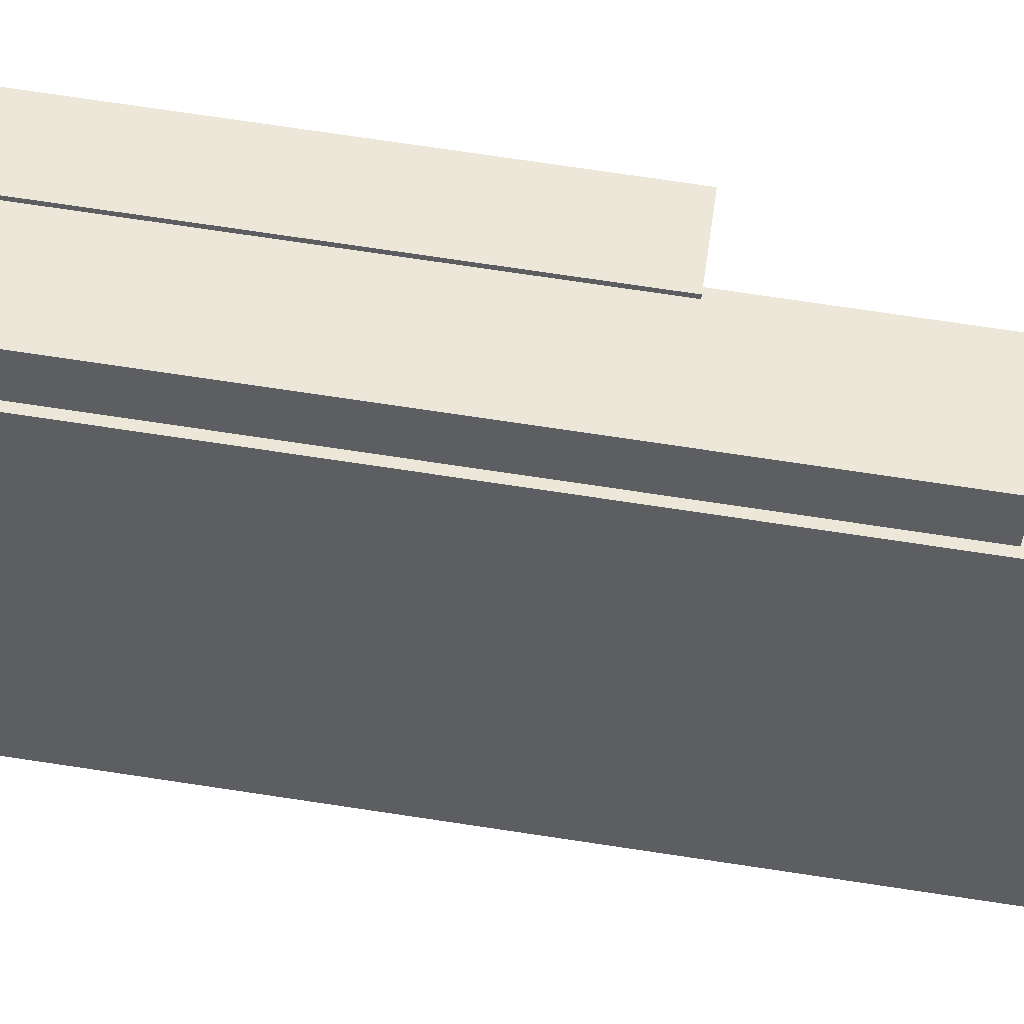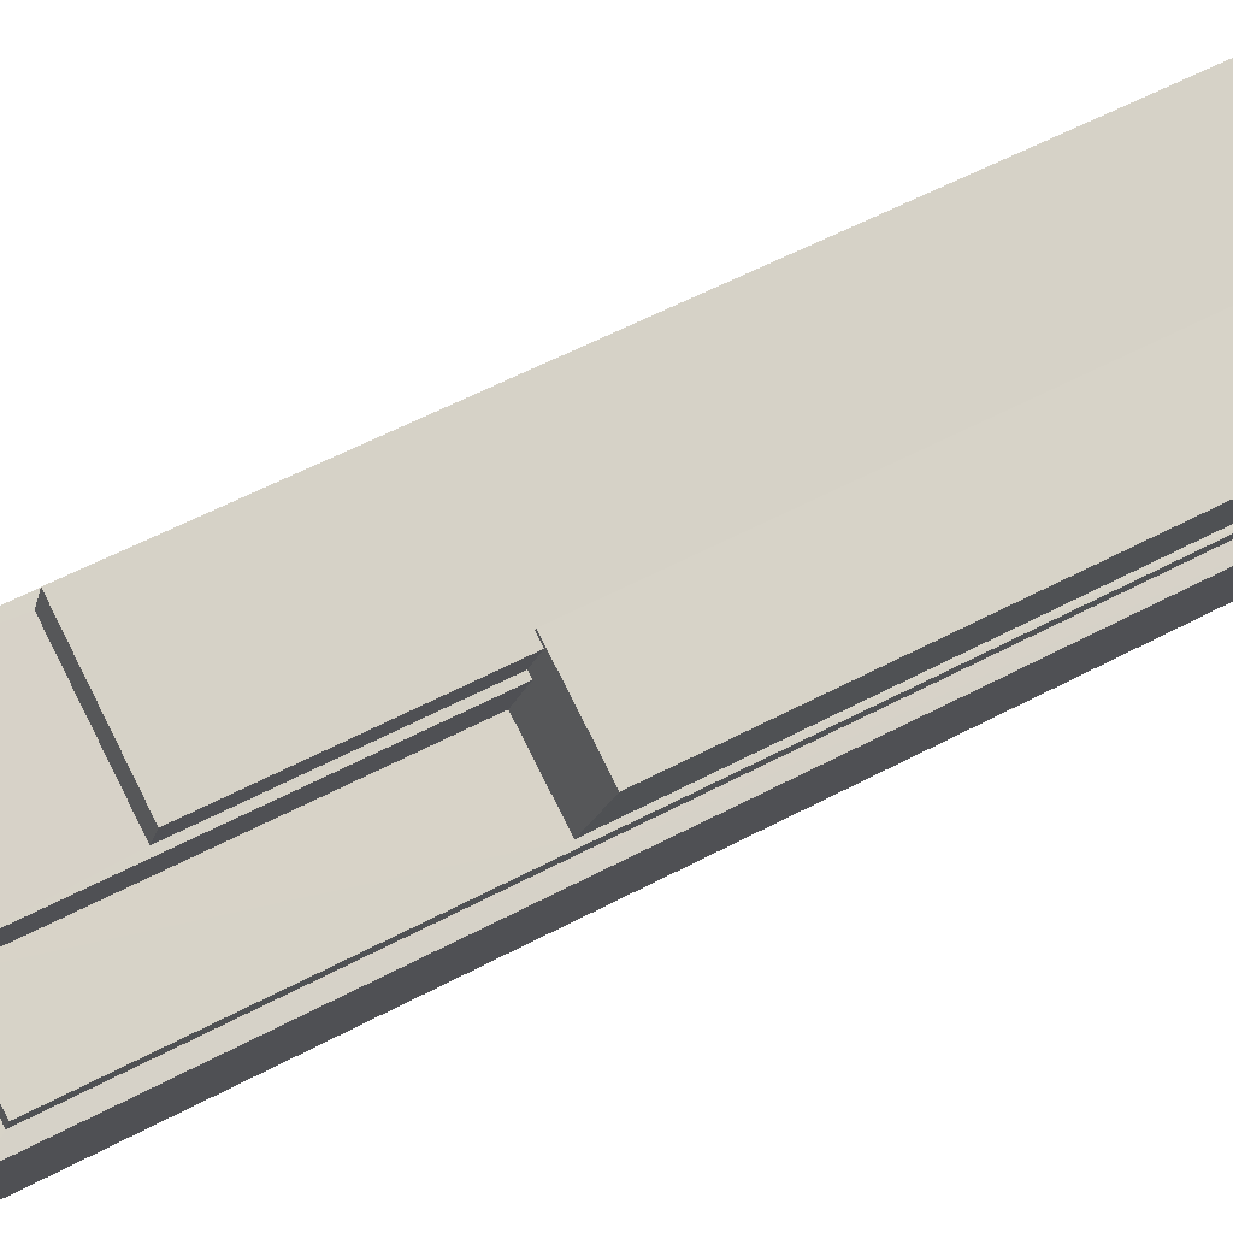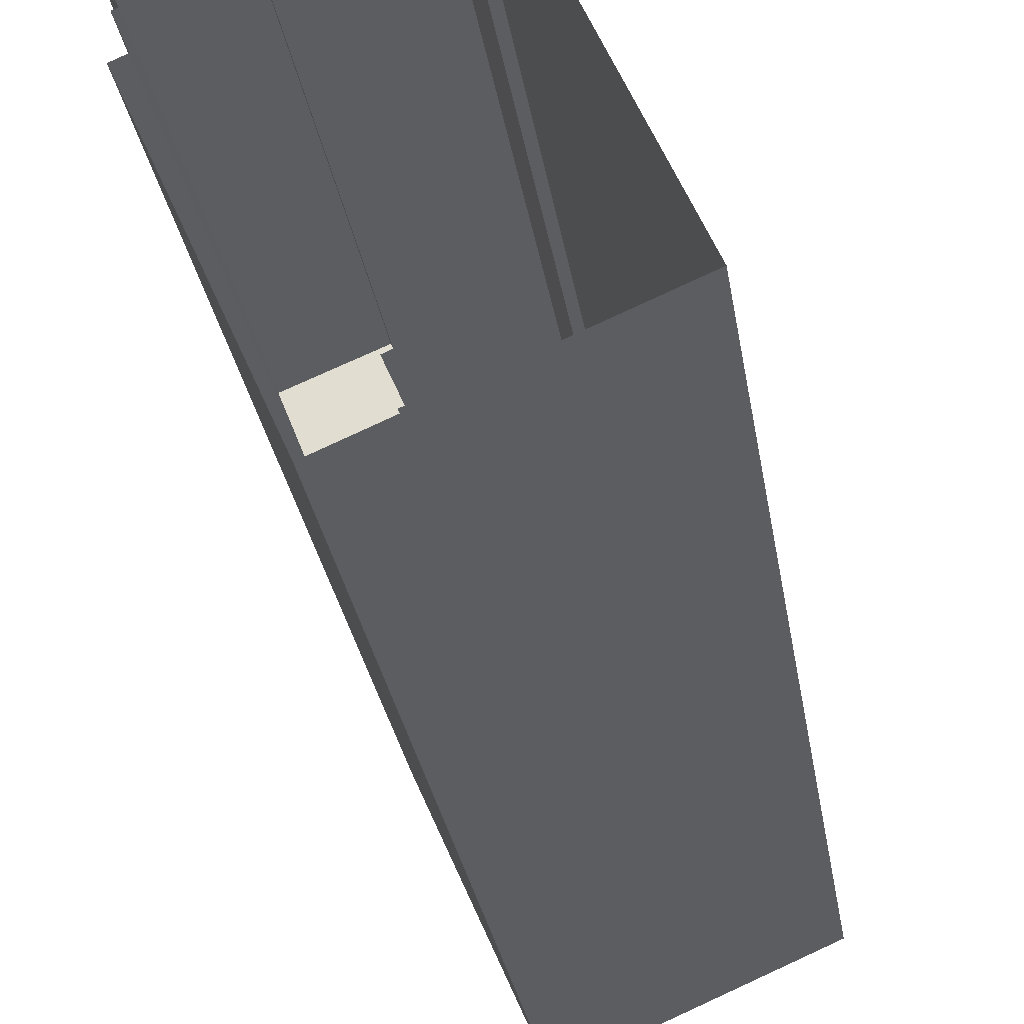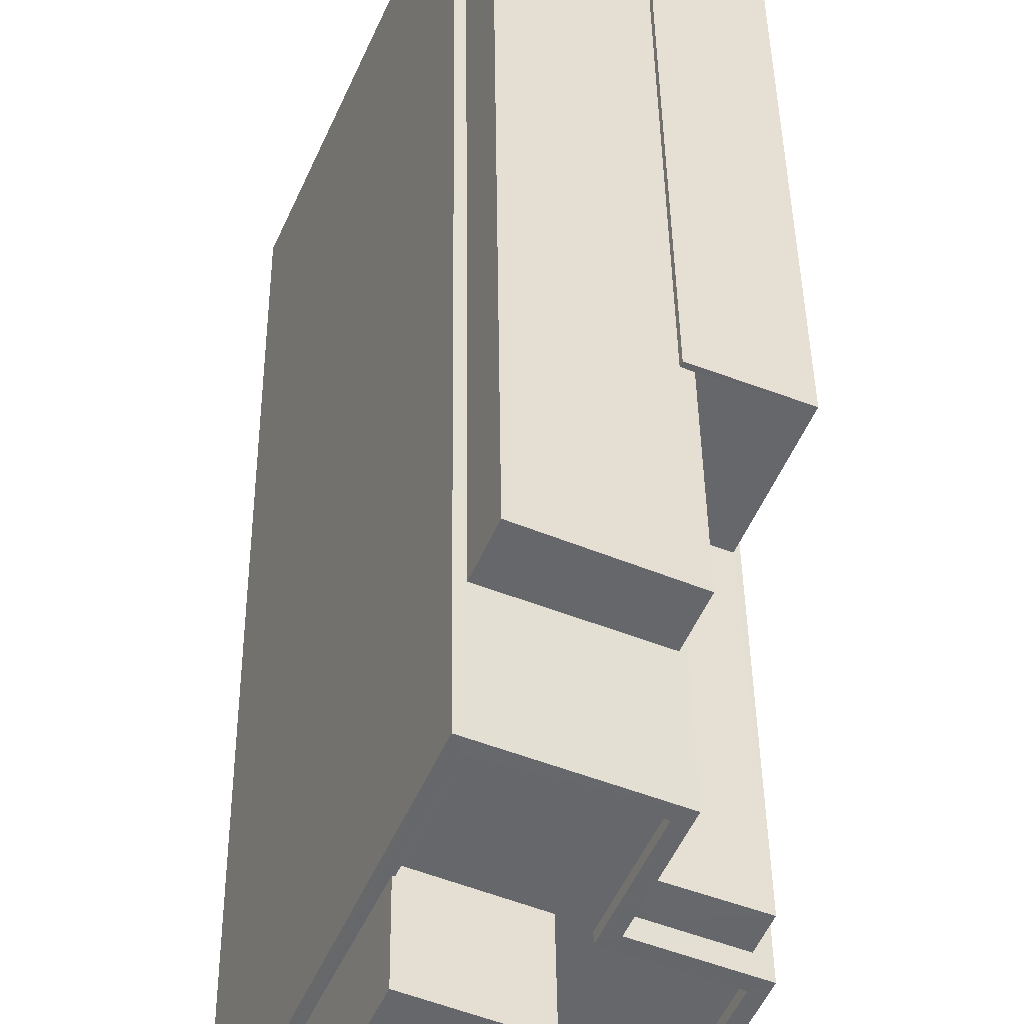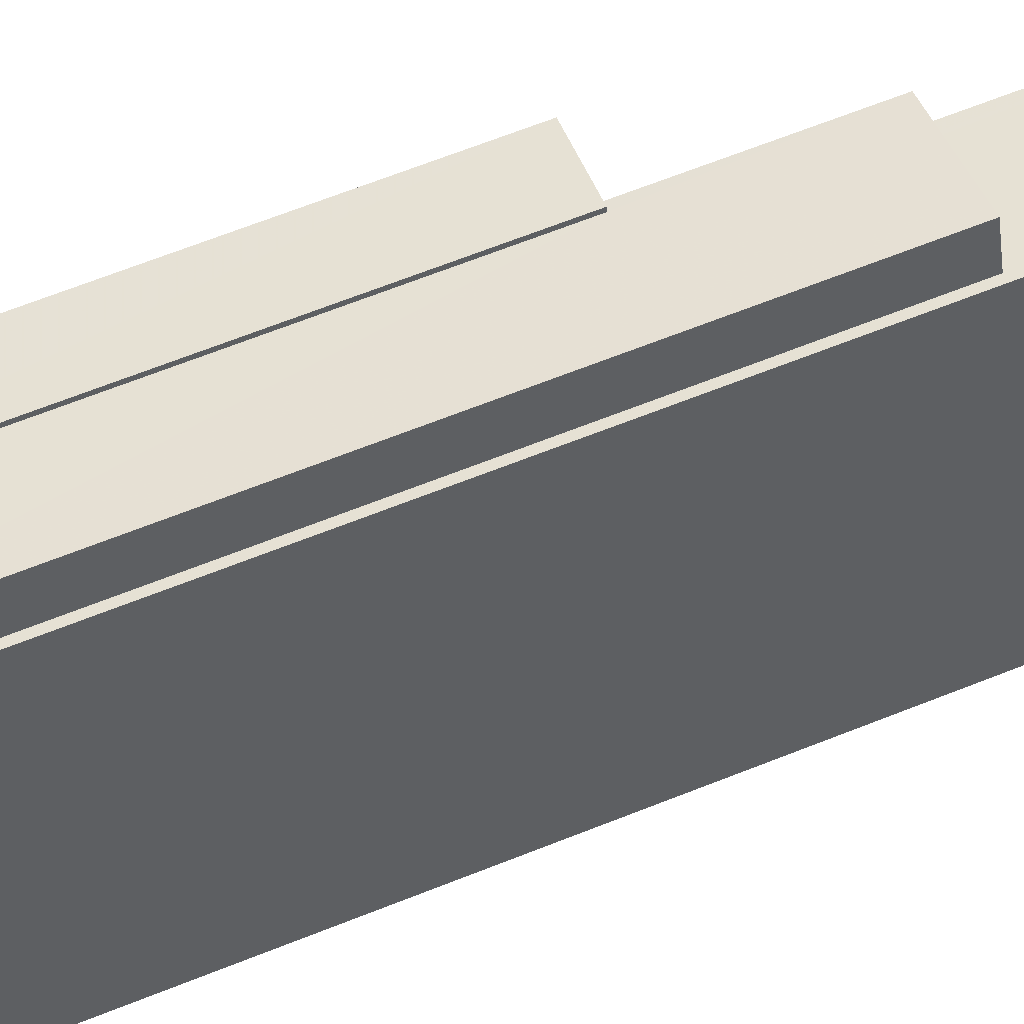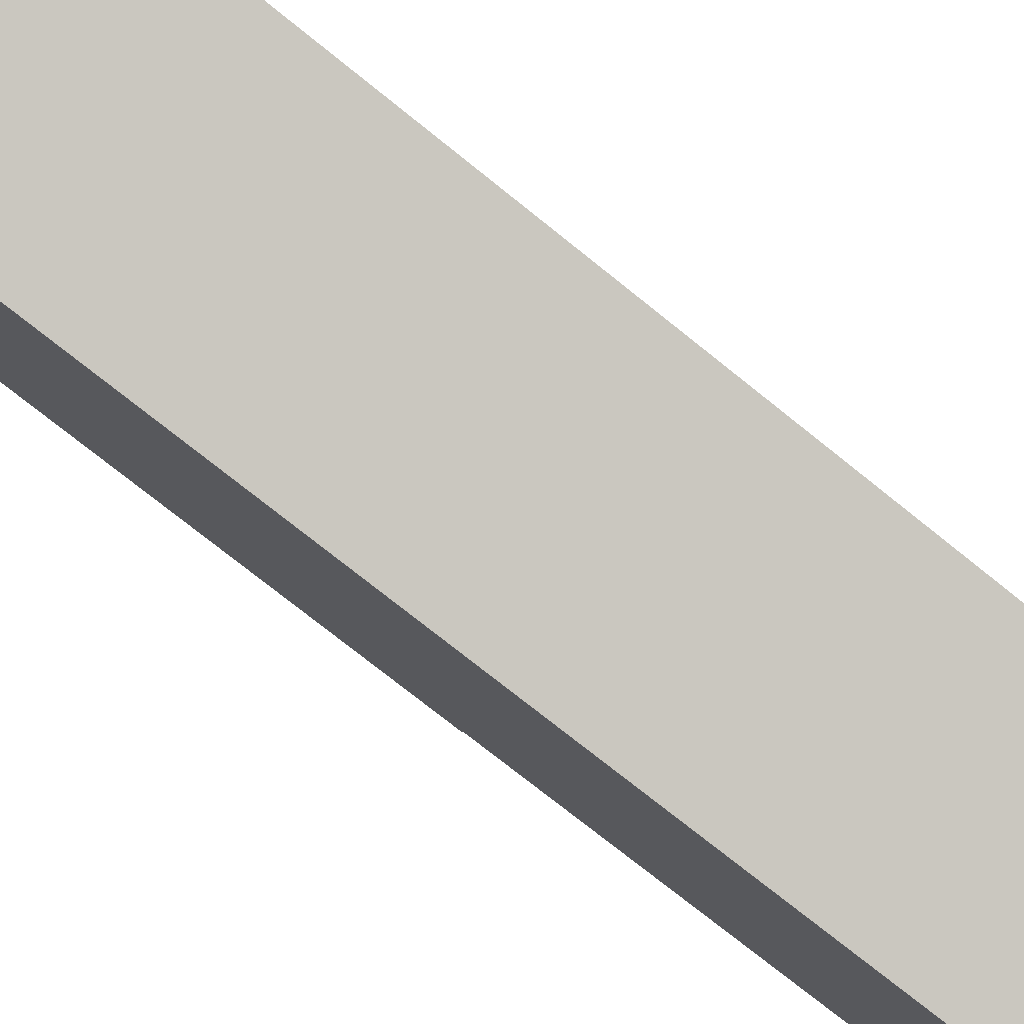
<metadata>
{"format":"obj","ext":"obj","renderer":"f3d","projection":"perspective","resolution":1024,"background":"white","views":[{"elev":74.9,"azim":-81.5,"up":"+Y"},{"elev":55.8,"azim":60.7,"up":"+Y"},{"elev":-27.2,"azim":-171.8,"up":"+Y"},{"elev":37.9,"azim":-0.6,"up":"+Y"},{"elev":70.5,"azim":-111.2,"up":"+Y"},{"elev":-74.2,"azim":-128.8,"up":"+Y"}]}
</metadata>
<code>
v -7726 -3.699e+04 21.29
v -7726 -3.699e+04 29.39
v -7724 -3.699e+04 21.29
v -7724 -3.699e+04 5.418
v -7724 -3.699e+04 5.418
v -7724 -3.699e+04 29.39
v -7724 -3.699e+04 29.39
v -7724 -3.699e+04 5.418
v -7725 -3.699e+04 21.29
v -7725 -3.699e+04 21.29
v -7725 -3.699e+04 5.419
v -7725 -3.699e+04 5.419
v -7723 -3.699e+04 21.29
v -7723 -3.699e+04 5.418
v -7725 -3.699e+04 26.58
v -7728 -3.698e+04 26.58
v -7728 -3.698e+04 5.421
v -7725 -3.699e+04 21.29
v -7728 -3.699e+04 26.58
v -7728 -3.699e+04 5.421
v -7725 -3.699e+04 26.58
v -7725 -3.699e+04 21.29
v -7724 -3.699e+04 5.418
v -7724 -3.699e+04 29.86
v -7726 -3.699e+04 29.87
v -7726 -3.699e+04 29.39
v -7727 -3.7e+04 29.86
v -7727 -3.7e+04 5.417
v -7732 -3.699e+04 5.42
v -7732 -3.699e+04 29.87
v -7729 -3.699e+04 5.421
v -7729 -3.699e+04 29.87
v -7725 -3.699e+04 21.29
v -7725 -3.699e+04 29.87
v -7726 -3.699e+04 29.87
v -7728 -3.699e+04 29.62
v -7726 -3.699e+04 29.62
v -7728 -3.699e+04 29.87
v -7727 -3.699e+04 29.62
v -7727 -3.699e+04 29.87
v -7725 -3.699e+04 29.86
v -7725 -3.699e+04 29.61
v -7727 -3.7e+04 29.61
v -7727 -3.7e+04 29.86
v -7726 -3.699e+04 29.61
v -7732 -3.699e+04 29.62
v -7732 -3.699e+04 29.87
v -7731 -3.699e+04 29.62
v -7731 -3.699e+04 29.87
v -7729 -3.699e+04 29.87
v -7729 -3.699e+04 29.62
v -7727 -3.699e+04 29.61
v -7727 -3.7e+04 31.55
v -7727 -3.7e+04 29.61
v -7727 -3.699e+04 31.55
v -7729 -3.699e+04 29.62
v -7729 -3.699e+04 31.55
v -7728 -3.699e+04 31.55
v -7728 -3.699e+04 29.62
v -7729 -3.699e+04 29.62
v -7731 -3.699e+04 29.87
v -7731 -3.699e+04 32.02
v -7729 -3.699e+04 32.02
v -7729 -3.699e+04 29.87
v -7729 -3.699e+04 32.02
v -7727 -3.699e+04 29.62
v -7727 -3.699e+04 32.02
v -7729 -3.699e+04 29.62
f 8 28 29
f 28 8 23
f 29 31 20
f 14 12 11
f 12 20 17
f 8 4 5
f 14 4 12
f 8 29 20
f 4 20 12
f 8 20 4
f 1 2 3
f 4 3 5
f 5 3 6
f 3 2 6
f 7 5 6
f 7 8 5
f 9 10 11
f 12 9 11
f 11 13 14
f 11 10 13
f 14 13 3
f 4 14 3
f 15 9 16
f 16 9 17
f 15 18 9
f 17 9 12
f 19 16 17
f 20 19 17
f 18 15 21
f 22 18 21
f 23 8 7
f 23 7 24
f 7 25 24
f 7 26 25
f 23 27 28
f 23 24 27
f 27 29 28
f 27 30 29
f 31 30 32
f 31 29 30
f 31 19 20
f 22 21 33
f 21 34 33
f 32 19 31
f 34 19 32
f 34 21 19
f 25 26 2
f 25 2 34
f 2 33 34
f 2 1 33
f 35 36 37
f 35 38 36
f 35 37 39
f 40 35 39
f 41 39 42
f 41 40 39
f 43 44 45
f 45 41 42
f 45 44 41
f 44 43 46
f 47 44 46
f 48 47 46
f 48 49 47
f 50 36 38
f 50 51 36
f 52 53 54
f 52 55 53
f 56 54 53
f 57 56 53
f 57 58 59
f 56 57 59
f 55 59 58
f 55 52 59
f 48 60 49
f 61 49 62
f 62 49 63
f 49 60 63
f 64 62 65
f 64 61 62
f 66 50 67
f 67 50 65
f 66 51 50
f 65 50 64
f 66 67 68
f 67 63 68
f 63 60 68
f 26 6 2
f 26 7 6
f 9 18 10
f 1 3 33
f 18 22 33
f 10 18 13
f 33 3 13
f 18 33 13
f 19 15 16
f 19 21 15
f 27 24 44
f 41 25 40
f 44 24 41
f 40 25 35
f 35 25 34
f 41 24 25
f 51 66 36
f 39 66 68
f 45 42 52
f 66 37 36
f 39 59 52
f 59 39 68
f 39 37 66
f 42 39 52
f 68 60 59
f 60 56 59
f 54 45 52
f 43 54 56
f 54 43 45
f 48 56 60
f 46 56 48
f 43 56 46
f 44 30 27
f 34 32 38
f 35 34 38
f 32 30 61
f 47 30 44
f 49 61 47
f 38 64 50
f 32 61 64
f 38 32 64
f 61 30 47
f 55 57 53
f 55 58 57
f 67 62 63
f 67 65 62

</code>
